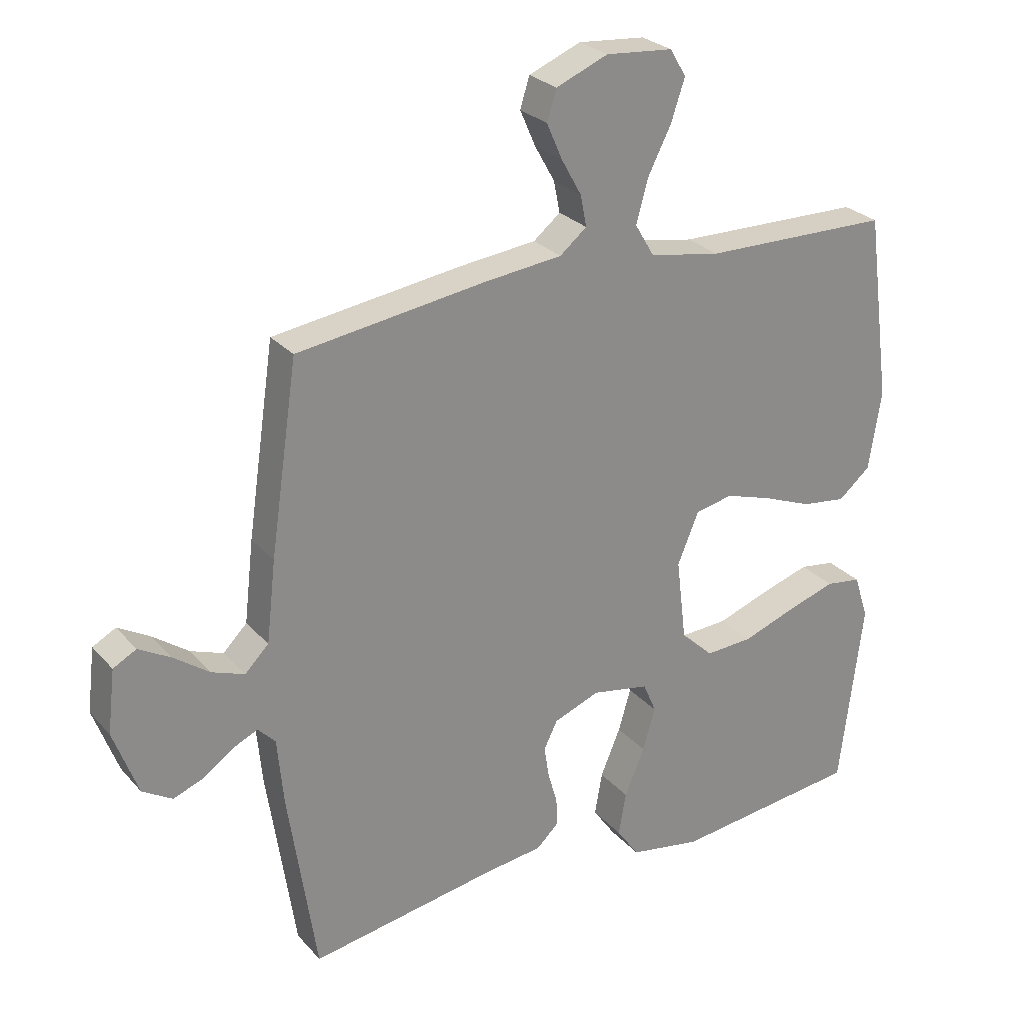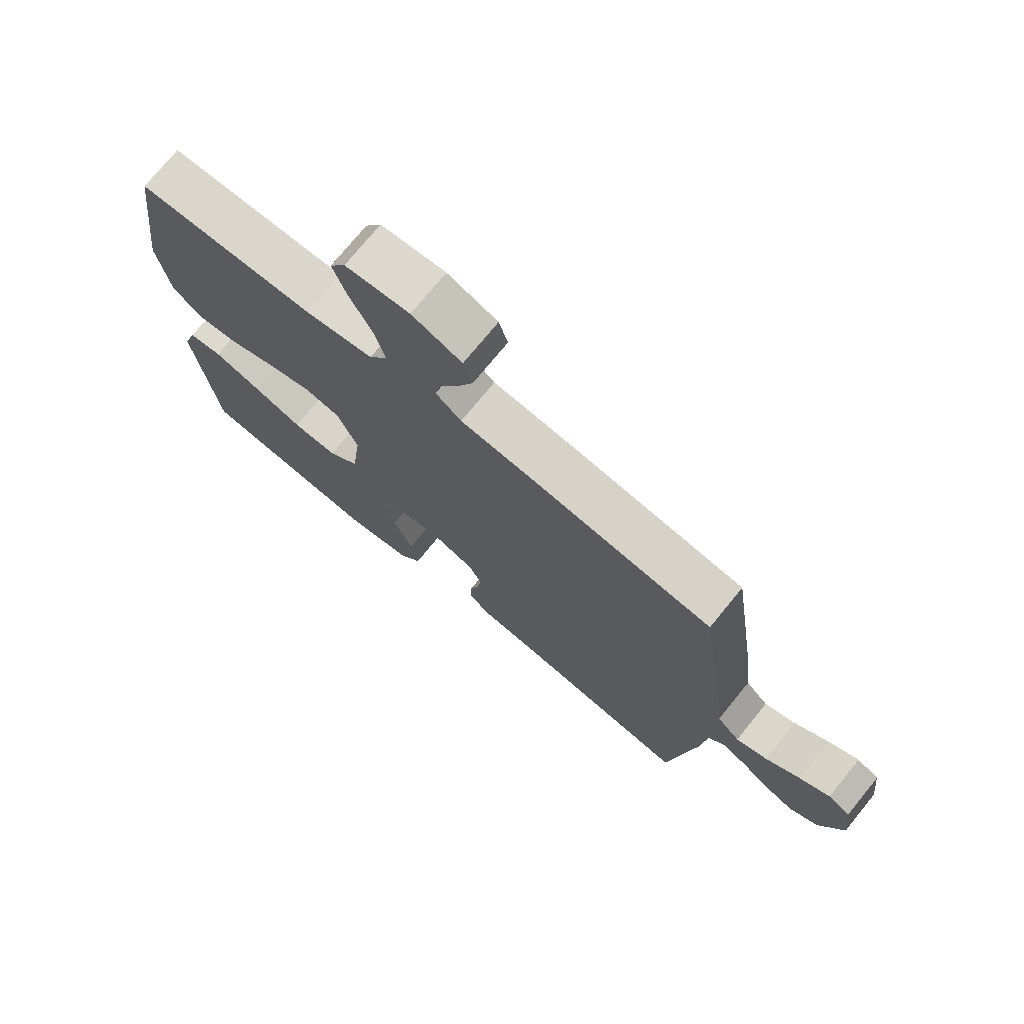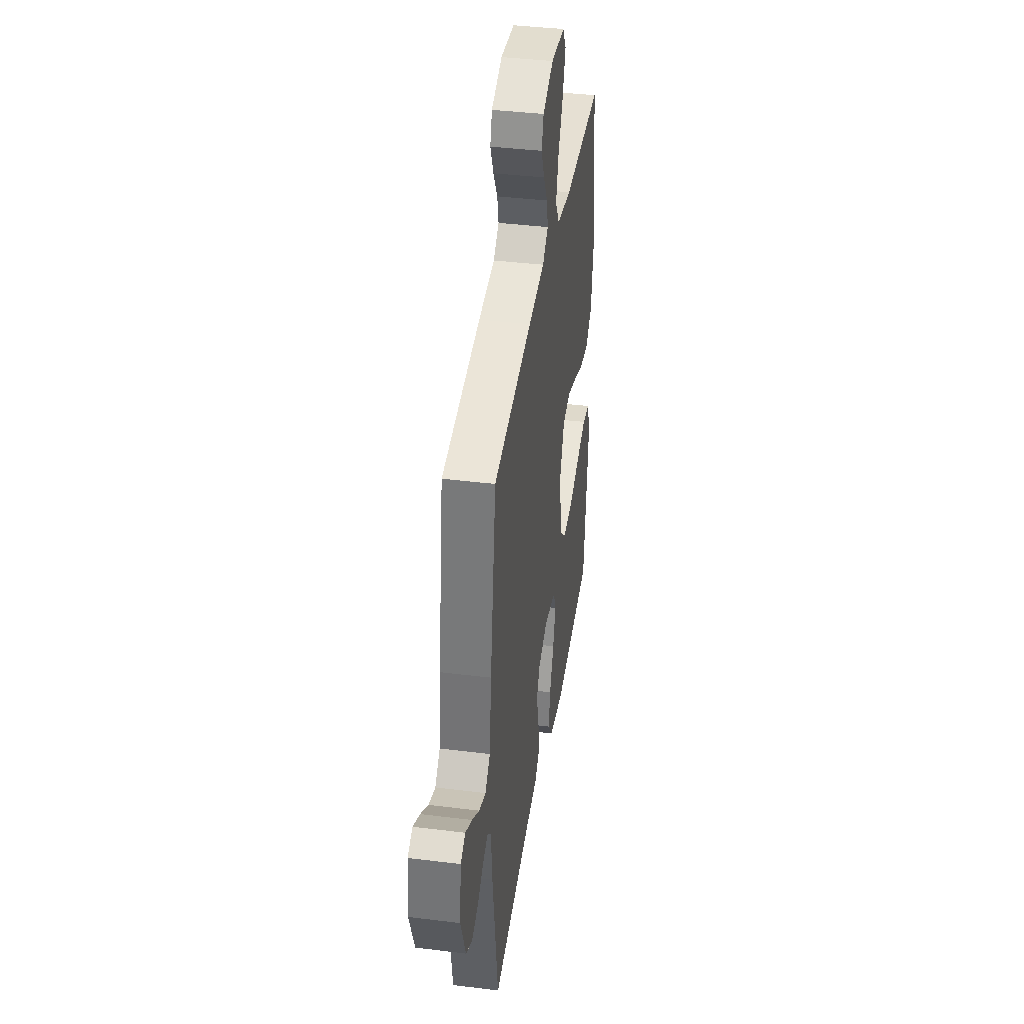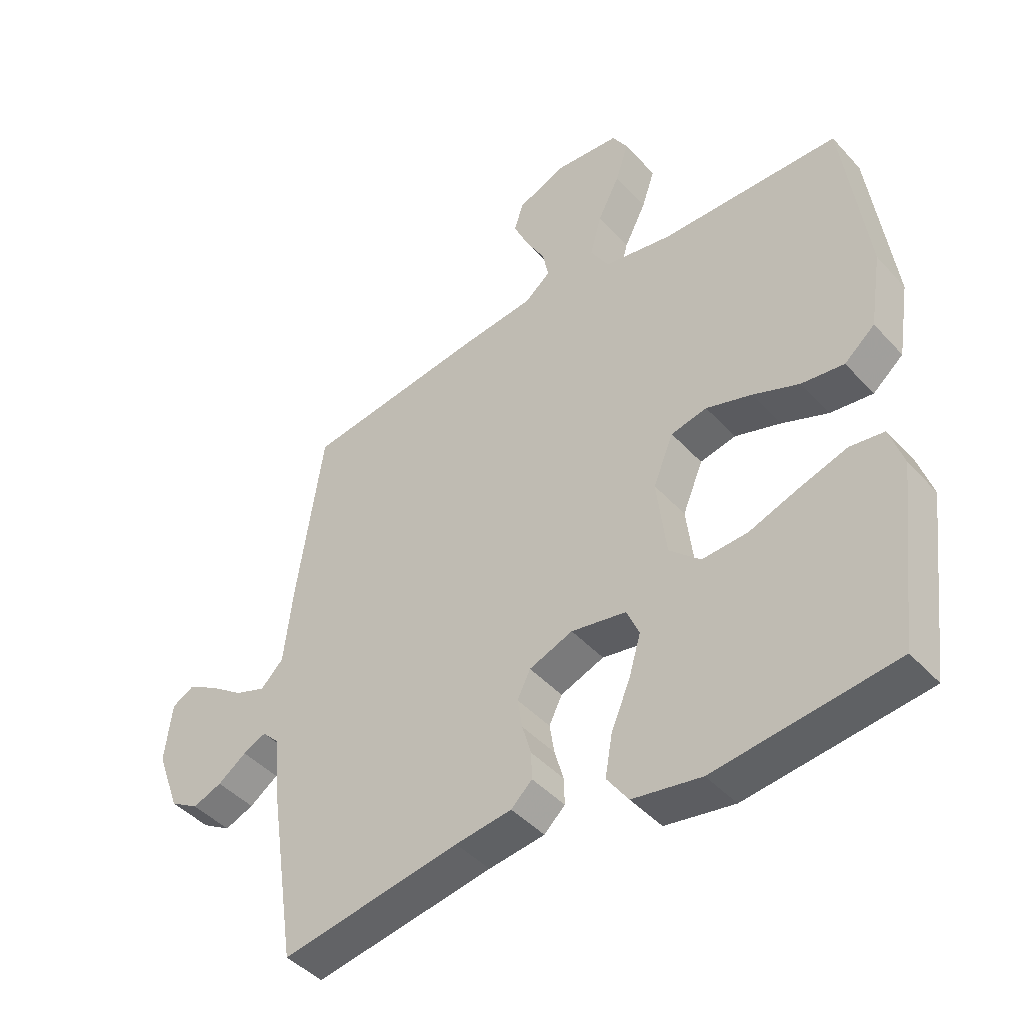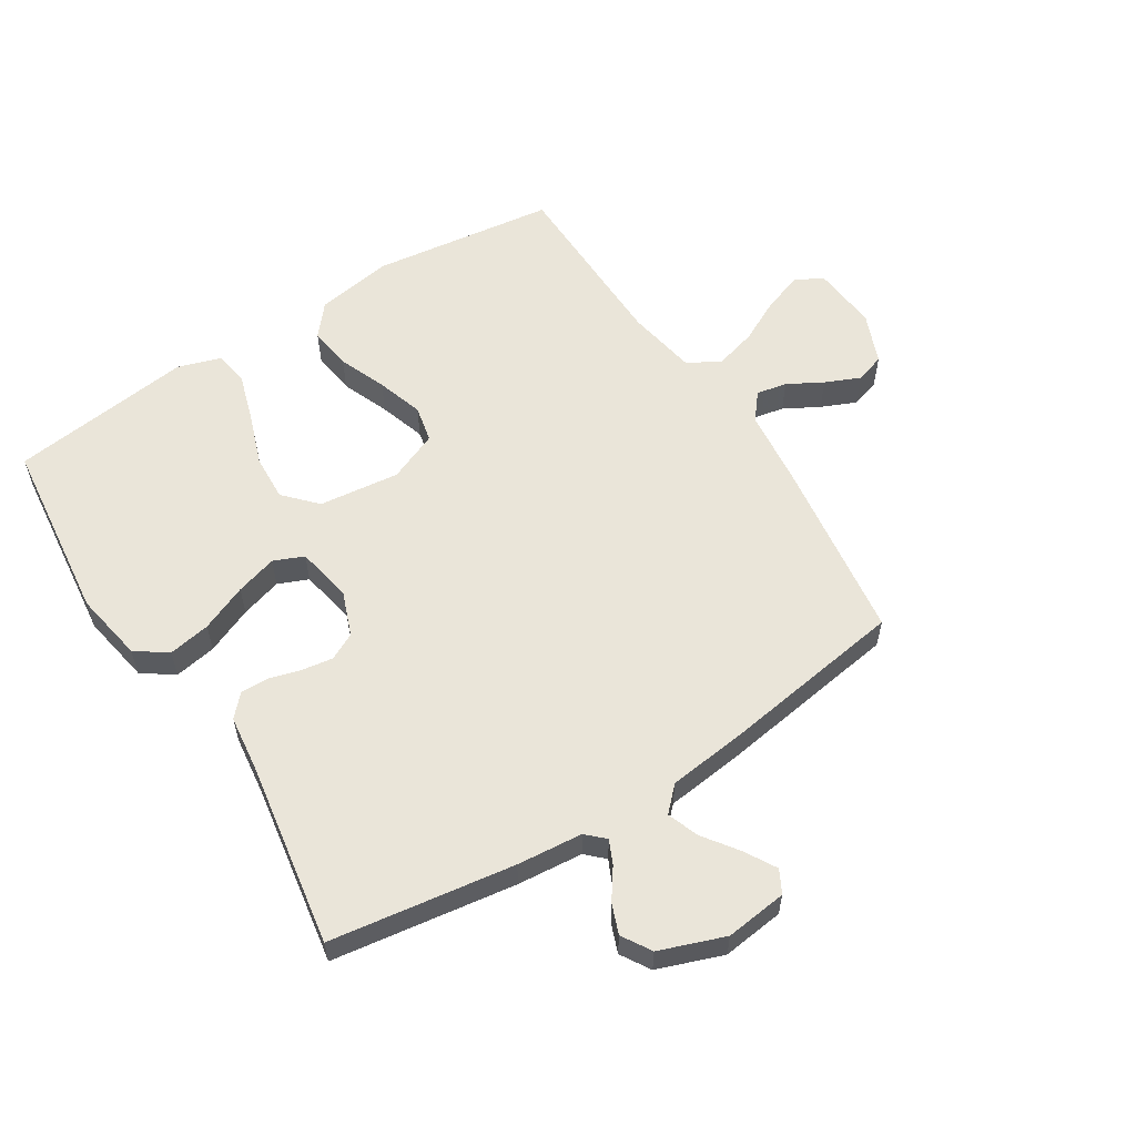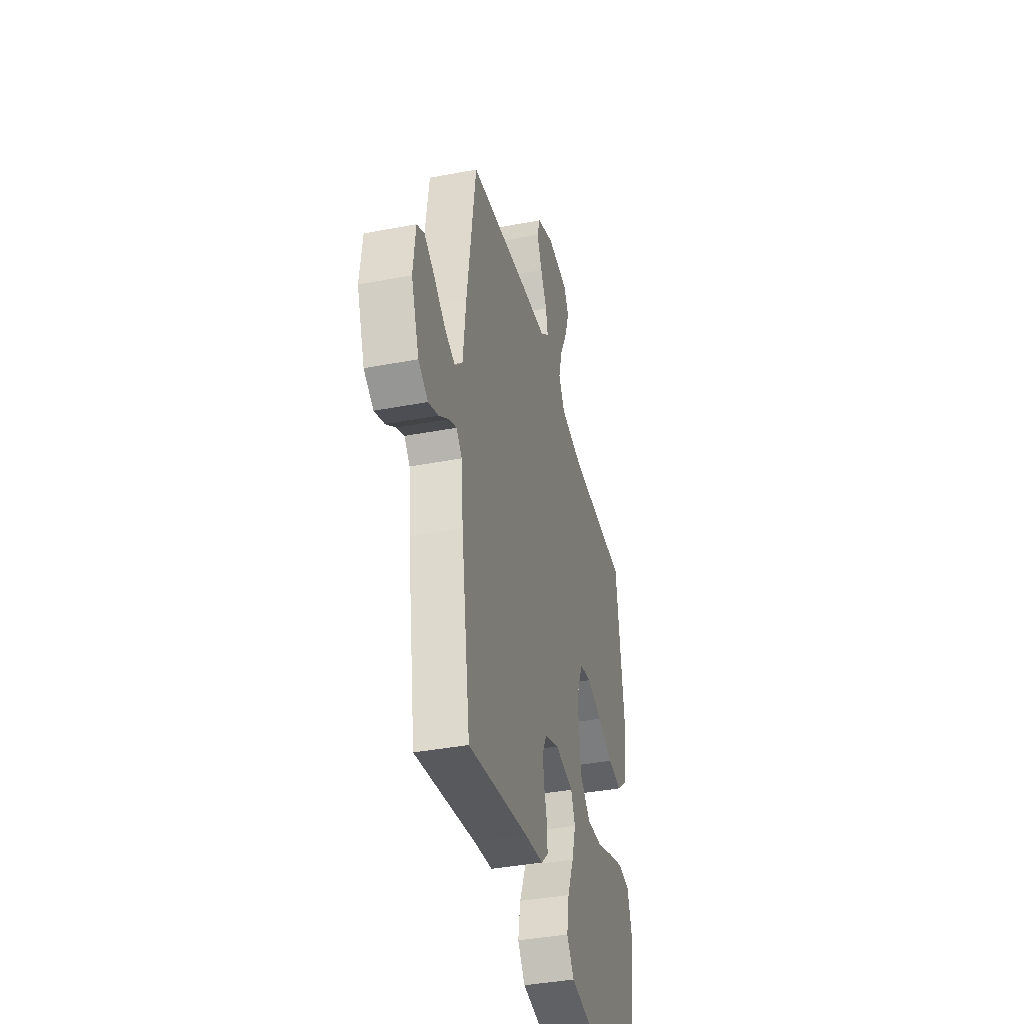
<metadata>
{"format":"obj","ext":"obj","renderer":"f3d","projection":"perspective","resolution":1024,"background":"white","views":[{"elev":26.6,"azim":-31.7,"up":"+Z"},{"elev":74.0,"azim":-140.8,"up":"+Z"},{"elev":39.4,"azim":-81.2,"up":"+Z"},{"elev":-44.4,"azim":39.0,"up":"+Z"},{"elev":58.0,"azim":-122.5,"up":"+Y"},{"elev":-38.5,"azim":-76.4,"up":"+Z"}]}
</metadata>
<code>
v 0.5 0.07 -0.5
v 0.2 0.07 -0.535
v 0.085 0.07 -0.515
v 0.049 0.07 -0.464
v 0.061 0.07 -0.395
v 0.093 0.07 -0.319
v 0.113 0.07 -0.251
v 0.092 0.07 -0.202
v 0 0.07 -0.185
v -0.073 0.07 -0.213
v -0.095 0.07 -0.257
v -0.087 0.07 -0.308
v -0.072 0.07 -0.36
v -0.071 0.07 -0.405
v -0.106 0.07 -0.438
v -0.2 0.07 -0.45
v -0.5 0.07 -0.5
v -0.545 0.07 -0.2
v -0.555 0.07 -0.093
v -0.583 0.07 -0.064
v -0.622 0.07 -0.082
v -0.67 0.07 -0.116
v -0.719 0.07 -0.135
v -0.767 0.07 -0.106
v -0.806 0.07 0
v -0.794 0.07 0.101
v -0.757 0.07 0.121
v -0.706 0.07 0.092
v -0.649 0.07 0.051
v -0.597 0.07 0.032
v -0.559 0.07 0.07
v -0.544 0.07 0.2
v -0.5 0.07 0.5
v -0.2 0.07 0.542
v -0.074 0.07 0.556
v -0.031 0.07 0.591
v -0.041 0.07 0.641
v -0.073 0.07 0.698
v -0.098 0.07 0.755
v -0.083 0.07 0.803
v 0 0.07 0.837
v 0.107 0.07 0.828
v 0.133 0.07 0.785
v 0.111 0.07 0.719
v 0.074 0.07 0.646
v 0.055 0.07 0.577
v 0.086 0.07 0.525
v 0.2 0.07 0.505
v 0.5 0.07 0.5
v 0.54 0.07 0.2
v 0.52 0.07 0.074
v 0.469 0.07 0.031
v 0.398 0.07 0.04
v 0.32 0.07 0.071
v 0.244 0.07 0.095
v 0.184 0.07 0.082
v 0.15 0.07 0
v 0.166 0.07 -0.132
v 0.218 0.07 -0.18
v 0.294 0.07 -0.176
v 0.378 0.07 -0.146
v 0.457 0.07 -0.121
v 0.514 0.07 -0.129
v 0.537 0.07 -0.2
v 0.5 0 -0.5
v 0.2 0 -0.535
v 0.085 0 -0.515
v 0.049 0 -0.464
v 0.061 0 -0.395
v 0.093 0 -0.319
v 0.113 0 -0.251
v 0.092 0 -0.202
v 0 0 -0.185
v -0.073 0 -0.213
v -0.095 0 -0.257
v -0.087 0 -0.308
v -0.072 0 -0.36
v -0.071 0 -0.405
v -0.106 0 -0.438
v -0.2 0 -0.45
v -0.5 0 -0.5
v -0.545 0 -0.2
v -0.555 0 -0.093
v -0.583 0 -0.064
v -0.622 0 -0.082
v -0.67 0 -0.116
v -0.719 0 -0.135
v -0.767 0 -0.106
v -0.806 0 0
v -0.794 0 0.101
v -0.757 0 0.121
v -0.706 0 0.092
v -0.649 0 0.051
v -0.597 0 0.032
v -0.559 0 0.07
v -0.544 0 0.2
v -0.5 0 0.5
v -0.2 0 0.542
v -0.074 0 0.556
v -0.031 0 0.591
v -0.041 0 0.641
v -0.073 0 0.698
v -0.098 0 0.755
v -0.083 0 0.803
v 0 0 0.837
v 0.107 0 0.828
v 0.133 0 0.785
v 0.111 0 0.719
v 0.074 0 0.646
v 0.055 0 0.577
v 0.086 0 0.525
v 0.2 0 0.505
v 0.5 0 0.5
v 0.54 0 0.2
v 0.52 0 0.074
v 0.469 0 0.031
v 0.398 0 0.04
v 0.32 0 0.071
v 0.244 0 0.095
v 0.184 0 0.082
v 0.15 0 0
v 0.166 0 -0.132
v 0.218 0 -0.18
v 0.294 0 -0.176
v 0.378 0 -0.146
v 0.457 0 -0.121
v 0.514 0 -0.129
v 0.537 0 -0.2
f 4 5 6
f 3 4 6
f 2 3 6
f 1 2 6
f 64 1 6
f 63 64 6
f 62 63 6
f 61 62 6
f 60 61 6
f 59 60 6 7
f 58 59 7 8
f 57 58 8 9
f 56 57 9 10
f 52 53 54
f 51 52 54
f 50 51 54
f 49 50 54
f 48 49 54
f 47 48 54 55
f 46 47 55 56
f 43 44 45
f 42 43 45
f 41 42 45
f 40 41 45
f 39 40 45
f 38 39 45
f 37 38 45
f 36 37 45 46
f 46 56 10
f 36 46 10
f 35 36 10
f 35 10 11
f 34 35 11
f 33 34 11
f 32 33 11
f 31 32 11
f 27 28 29
f 26 27 29
f 25 26 29
f 24 25 29
f 23 24 29
f 22 23 29
f 21 22 29
f 20 21 29 30
f 31 11 12
f 30 31 12
f 20 30 12
f 19 20 12
f 12 13 14
f 19 12 14
f 18 19 14
f 17 18 14
f 16 17 14
f 14 15 16
f 70 69 68
f 70 68 67
f 70 67 66
f 70 66 65
f 70 65 128
f 70 128 127
f 70 127 126
f 70 126 125
f 70 125 124
f 71 70 124 123
f 72 71 123 122
f 73 72 122 121
f 74 73 121 120
f 118 117 116
f 118 116 115
f 118 115 114
f 118 114 113
f 118 113 112
f 119 118 112 111
f 120 119 111 110
f 109 108 107
f 109 107 106
f 109 106 105
f 109 105 104
f 109 104 103
f 109 103 102
f 109 102 101
f 110 109 101 100
f 74 120 110
f 74 110 100
f 74 100 99
f 75 74 99
f 75 99 98
f 75 98 97
f 75 97 96
f 75 96 95
f 93 92 91
f 93 91 90
f 93 90 89
f 93 89 88
f 93 88 87
f 93 87 86
f 93 86 85
f 94 93 85 84
f 76 75 95
f 76 95 94
f 76 94 84
f 76 84 83
f 78 77 76
f 78 76 83
f 78 83 82
f 78 82 81
f 78 81 80
f 80 79 78
f 1 65 66 2
f 2 66 67 3
f 3 67 68 4
f 4 68 69 5
f 5 69 70 6
f 6 70 71 7
f 7 71 72 8
f 8 72 73 9
f 9 73 74 10
f 10 74 75 11
f 11 75 76 12
f 12 76 77 13
f 13 77 78 14
f 14 78 79 15
f 15 79 80 16
f 16 80 81 17
f 17 81 82 18
f 18 82 83 19
f 19 83 84 20
f 20 84 85 21
f 21 85 86 22
f 22 86 87 23
f 23 87 88 24
f 24 88 89 25
f 25 89 90 26
f 26 90 91 27
f 27 91 92 28
f 28 92 93 29
f 29 93 94 30
f 30 94 95 31
f 31 95 96 32
f 32 96 97 33
f 33 97 98 34
f 34 98 99 35
f 35 99 100 36
f 36 100 101 37
f 37 101 102 38
f 38 102 103 39
f 39 103 104 40
f 40 104 105 41
f 41 105 106 42
f 42 106 107 43
f 43 107 108 44
f 44 108 109 45
f 45 109 110 46
f 46 110 111 47
f 47 111 112 48
f 48 112 113 49
f 49 113 114 50
f 50 114 115 51
f 51 115 116 52
f 52 116 117 53
f 53 117 118 54
f 54 118 119 55
f 55 119 120 56
f 56 120 121 57
f 57 121 122 58
f 58 122 123 59
f 59 123 124 60
f 60 124 125 61
f 61 125 126 62
f 62 126 127 63
f 63 127 128 64
f 64 128 65 1

</code>
